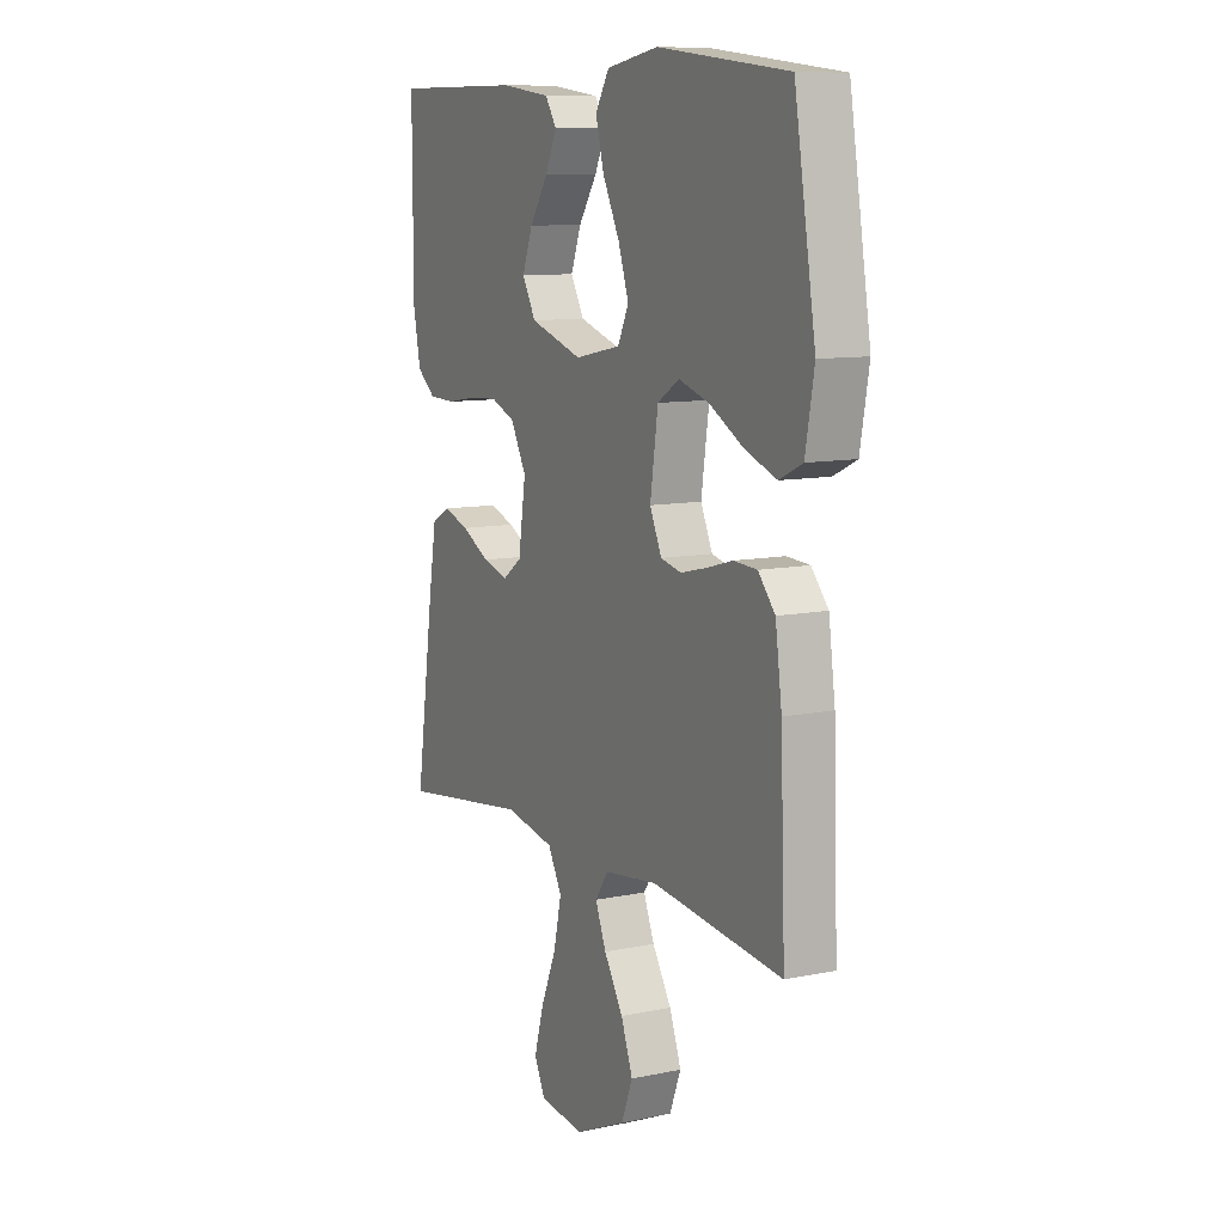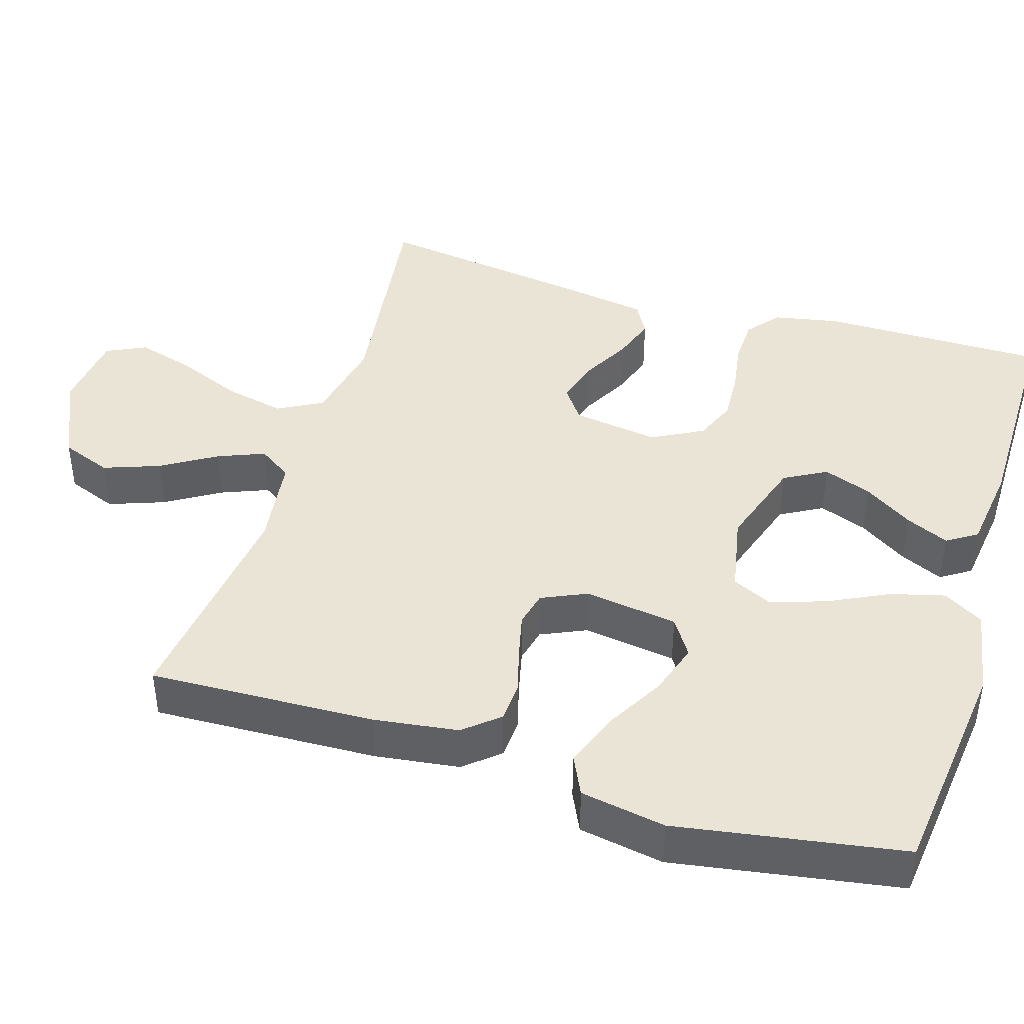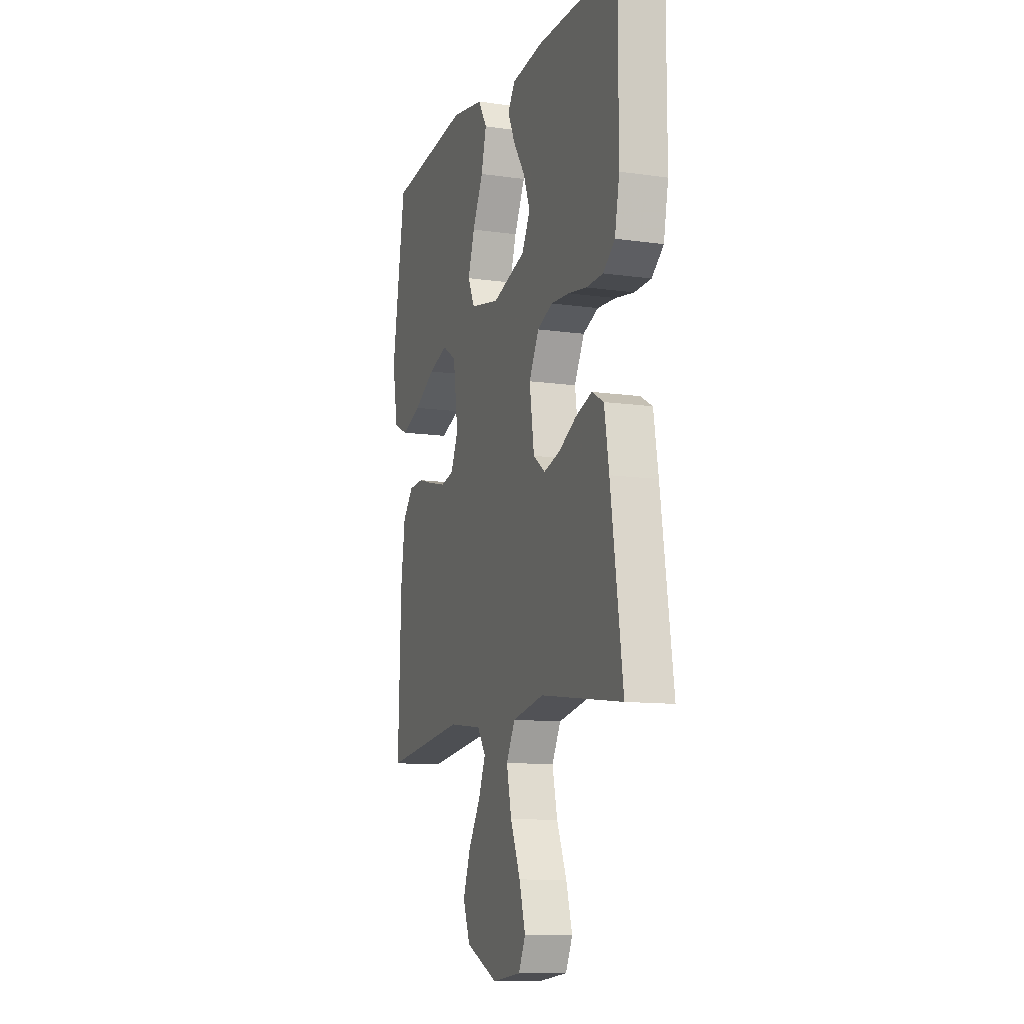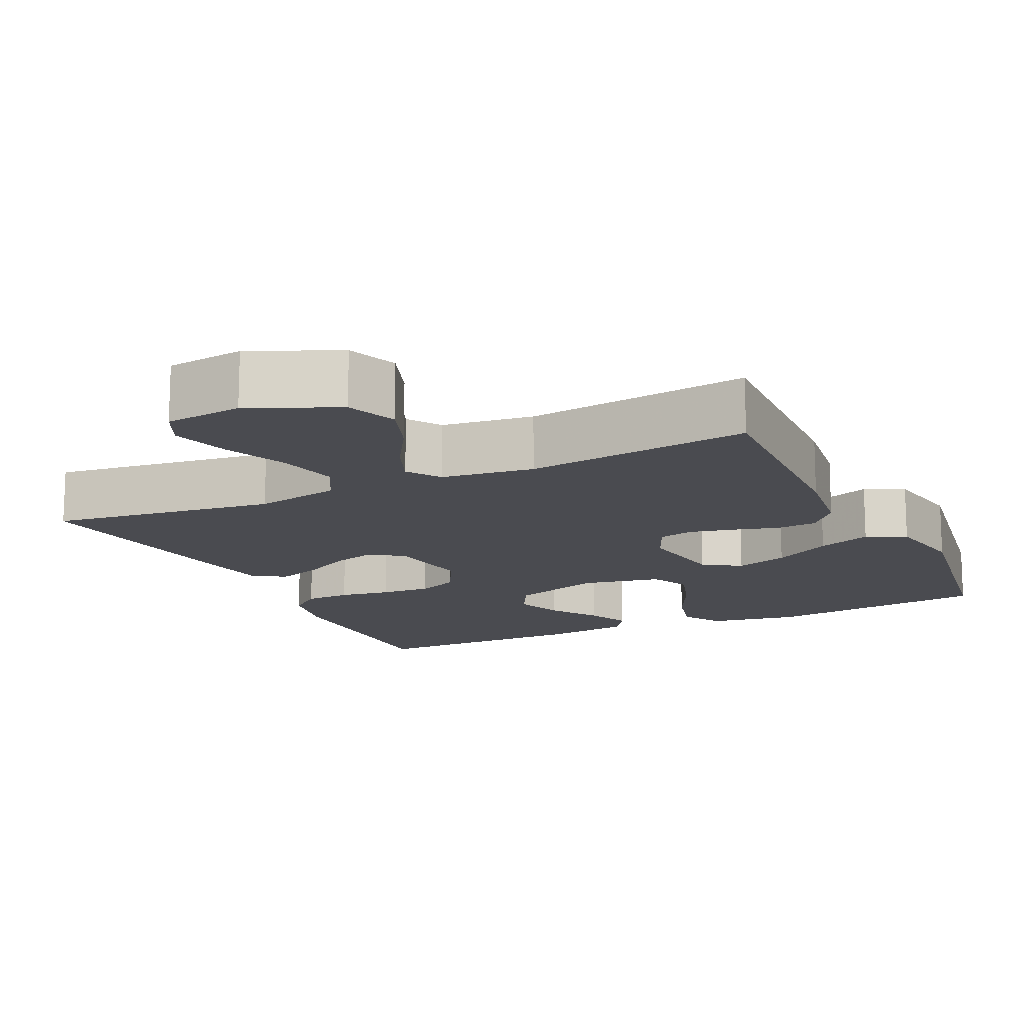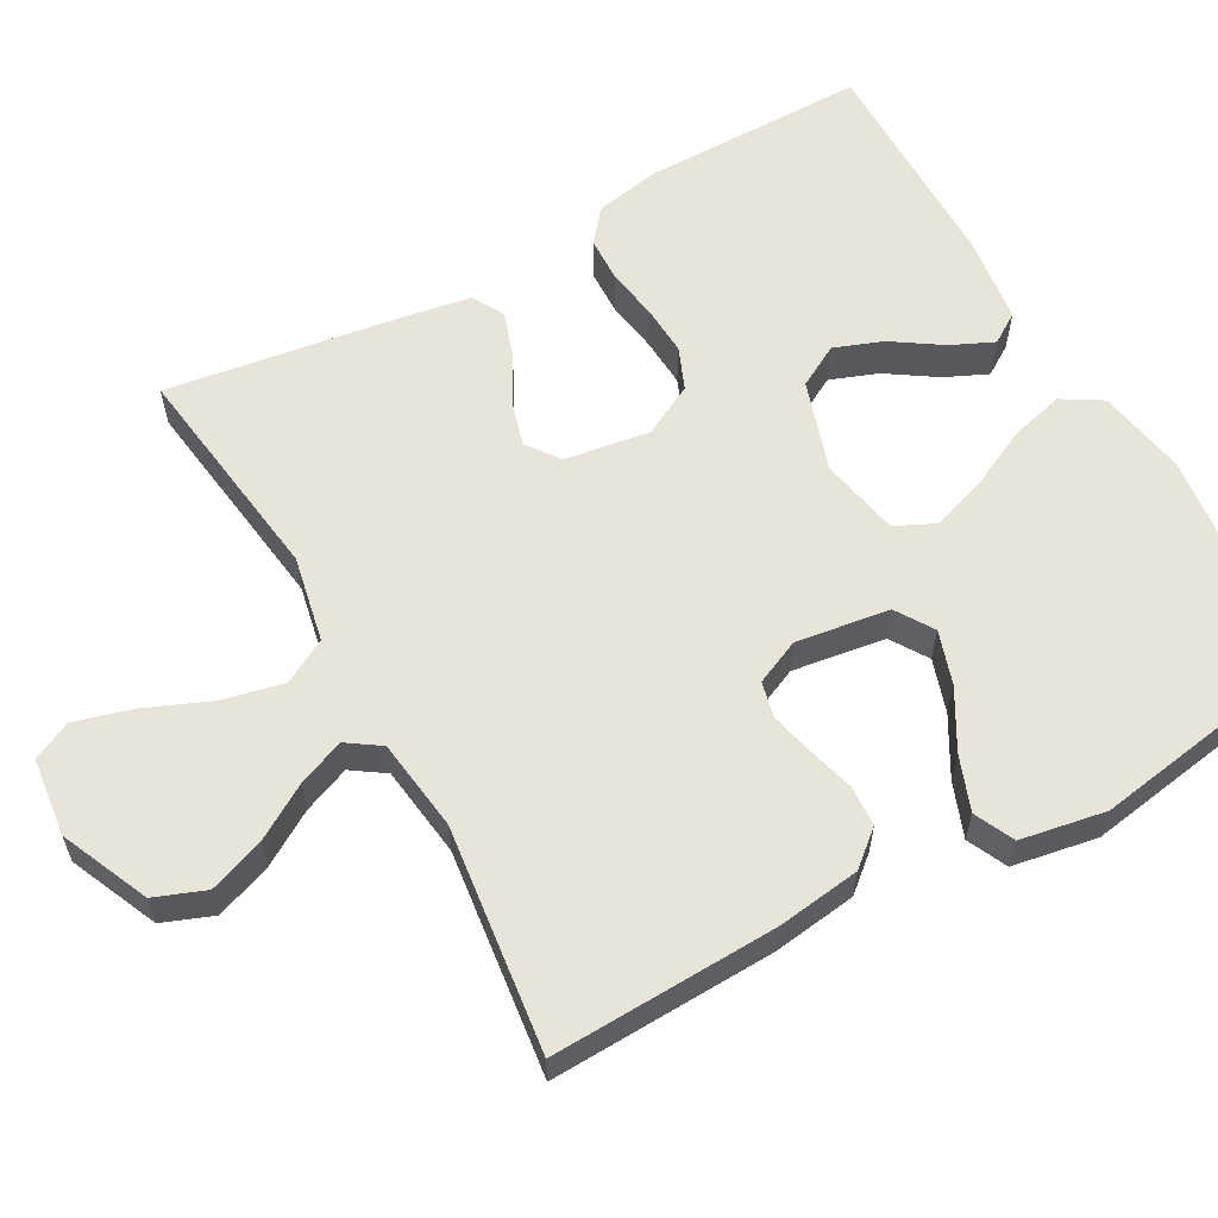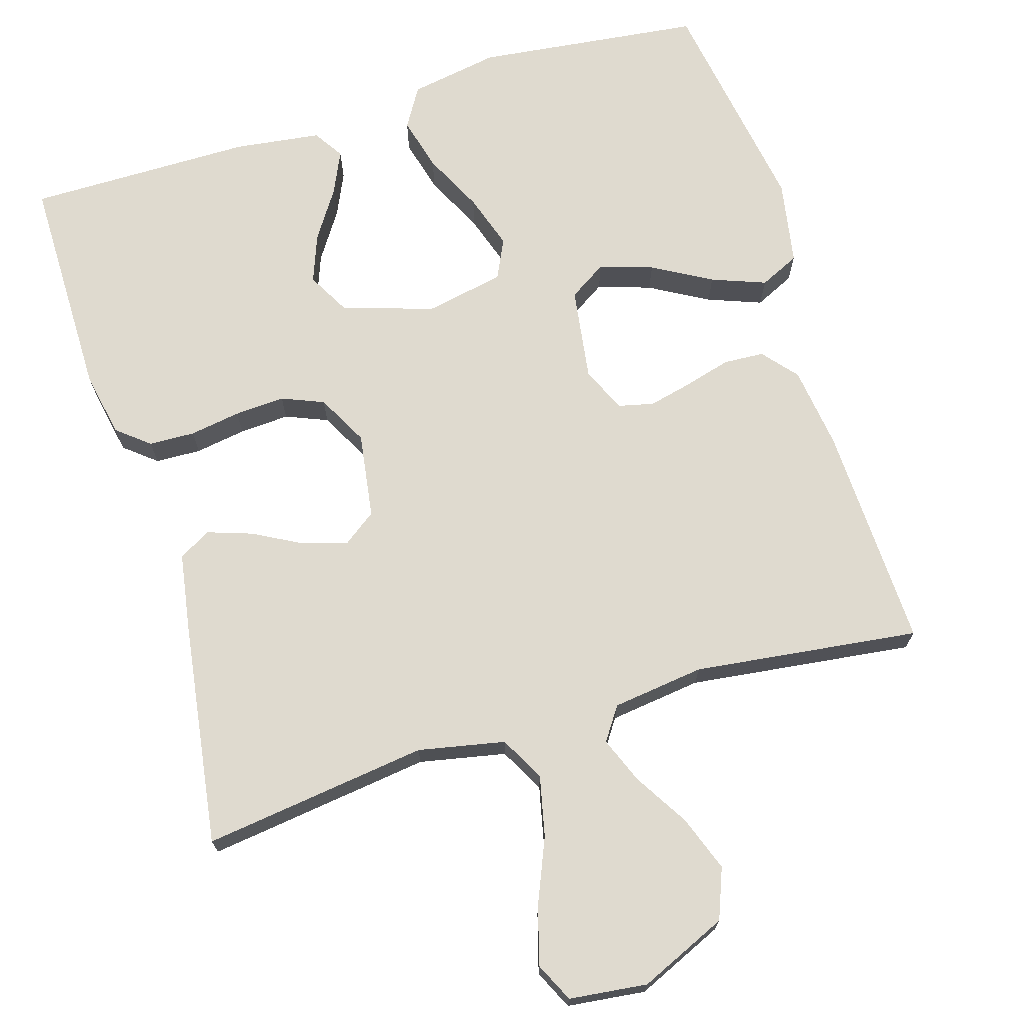
<metadata>
{"format":"obj","ext":"obj","renderer":"f3d","projection":"perspective","resolution":1024,"background":"white","views":[{"elev":10.0,"azim":-118.1,"up":"+Z"},{"elev":42.4,"azim":-72.9,"up":"+Y"},{"elev":-11.1,"azim":70.6,"up":"+Z"},{"elev":-14.6,"azim":-154.6,"up":"+Y"},{"elev":59.9,"azim":-119.1,"up":"+Y"},{"elev":70.7,"azim":163.1,"up":"+Y"}]}
</metadata>
<code>
v 0.5 0.07 0.5
v 0.5 0.07 0.2
v 0.483 0.07 0.113
v 0.44 0.07 0.078
v 0.379 0.07 0.076
v 0.311 0.07 0.087
v 0.244 0.07 0.091
v 0.188 0.07 0.068
v 0.152 0.07 0
v 0.169 0.07 -0.114
v 0.213 0.07 -0.146
v 0.272 0.07 -0.129
v 0.337 0.07 -0.094
v 0.396 0.07 -0.074
v 0.439 0.07 -0.098
v 0.456 0.07 -0.2
v 0.5 0.07 -0.5
v 0.2 0.07 -0.46
v 0.085 0.07 -0.483
v 0.053 0.07 -0.542
v 0.071 0.07 -0.623
v 0.107 0.07 -0.709
v 0.129 0.07 -0.786
v 0.104 0.07 -0.838
v 0 0.07 -0.85
v -0.117 0.07 -0.798
v -0.143 0.07 -0.731
v -0.116 0.07 -0.657
v -0.072 0.07 -0.585
v -0.047 0.07 -0.523
v -0.077 0.07 -0.479
v -0.2 0.07 -0.463
v -0.5 0.07 -0.5
v -0.489 0.07 -0.2
v -0.474 0.07 -0.089
v -0.435 0.07 -0.043
v -0.381 0.07 -0.04
v -0.32 0.07 -0.057
v -0.261 0.07 -0.071
v -0.214 0.07 -0.06
v -0.187 0.07 0
v -0.205 0.07 0.124
v -0.255 0.07 0.156
v -0.326 0.07 0.133
v -0.404 0.07 0.089
v -0.476 0.07 0.062
v -0.529 0.07 0.087
v -0.549 0.07 0.2
v -0.5 0.07 0.5
v -0.2 0.07 0.535
v -0.081 0.07 0.514
v -0.049 0.07 0.461
v -0.068 0.07 0.389
v -0.107 0.07 0.31
v -0.131 0.07 0.237
v -0.106 0.07 0.184
v 0 0.07 0.163
v 0.121 0.07 0.202
v 0.152 0.07 0.258
v 0.128 0.07 0.322
v 0.085 0.07 0.387
v 0.059 0.07 0.444
v 0.085 0.07 0.484
v 0.2 0.07 0.499
v 0.5 0 0.5
v 0.5 0 0.2
v 0.483 0 0.113
v 0.44 0 0.078
v 0.379 0 0.076
v 0.311 0 0.087
v 0.244 0 0.091
v 0.188 0 0.068
v 0.152 0 0
v 0.169 0 -0.114
v 0.213 0 -0.146
v 0.272 0 -0.129
v 0.337 0 -0.094
v 0.396 0 -0.074
v 0.439 0 -0.098
v 0.456 0 -0.2
v 0.5 0 -0.5
v 0.2 0 -0.46
v 0.085 0 -0.483
v 0.053 0 -0.542
v 0.071 0 -0.623
v 0.107 0 -0.709
v 0.129 0 -0.786
v 0.104 0 -0.838
v 0 0 -0.85
v -0.117 0 -0.798
v -0.143 0 -0.731
v -0.116 0 -0.657
v -0.072 0 -0.585
v -0.047 0 -0.523
v -0.077 0 -0.479
v -0.2 0 -0.463
v -0.5 0 -0.5
v -0.489 0 -0.2
v -0.474 0 -0.089
v -0.435 0 -0.043
v -0.381 0 -0.04
v -0.32 0 -0.057
v -0.261 0 -0.071
v -0.214 0 -0.06
v -0.187 0 0
v -0.205 0 0.124
v -0.255 0 0.156
v -0.326 0 0.133
v -0.404 0 0.089
v -0.476 0 0.062
v -0.529 0 0.087
v -0.549 0 0.2
v -0.5 0 0.5
v -0.2 0 0.535
v -0.081 0 0.514
v -0.049 0 0.461
v -0.068 0 0.389
v -0.107 0 0.31
v -0.131 0 0.237
v -0.106 0 0.184
v 0 0 0.163
v 0.121 0 0.202
v 0.152 0 0.258
v 0.128 0 0.322
v 0.085 0 0.387
v 0.059 0 0.444
v 0.085 0 0.484
v 0.2 0 0.499
f 60 61 62 63
f 59 60 63 64
f 51 52 53 54
f 51 54 55
f 50 51 55
f 49 50 55
f 48 49 55 56
f 44 45 46 47
f 43 44 47 48
f 35 36 37 38
f 35 38 39
f 32 33 34 35
f 31 32 35 39
f 30 31 39 40
f 26 27 28 29
f 26 29 30
f 25 26 30
f 24 25 30
f 21 22 23 24
f 20 21 24 30
f 19 20 30 40
f 15 16 17 18
f 12 13 14 15
f 11 12 15 18
f 10 11 18 19
f 3 4 5 6
f 3 6 7
f 2 3 7
f 59 64 1 2
f 58 59 2 7
f 57 58 7 8
f 43 48 56 57
f 42 43 57 8
f 41 42 8 9
f 19 40 41
f 9 10 19 41
f 127 126 125 124
f 128 127 124 123
f 118 117 116 115
f 119 118 115
f 119 115 114
f 119 114 113
f 120 119 113 112
f 111 110 109 108
f 112 111 108 107
f 102 101 100 99
f 103 102 99
f 99 98 97 96
f 103 99 96 95
f 104 103 95 94
f 93 92 91 90
f 94 93 90
f 94 90 89
f 94 89 88
f 88 87 86 85
f 94 88 85 84
f 104 94 84 83
f 82 81 80 79
f 79 78 77 76
f 82 79 76 75
f 83 82 75 74
f 70 69 68 67
f 71 70 67
f 71 67 66
f 66 65 128 123
f 71 66 123 122
f 72 71 122 121
f 121 120 112 107
f 72 121 107 106
f 73 72 106 105
f 105 104 83
f 105 83 74 73
f 1 65 66 2
f 2 66 67 3
f 3 67 68 4
f 4 68 69 5
f 5 69 70 6
f 6 70 71 7
f 7 71 72 8
f 8 72 73 9
f 9 73 74 10
f 10 74 75 11
f 11 75 76 12
f 12 76 77 13
f 13 77 78 14
f 14 78 79 15
f 15 79 80 16
f 16 80 81 17
f 17 81 82 18
f 18 82 83 19
f 19 83 84 20
f 20 84 85 21
f 21 85 86 22
f 22 86 87 23
f 23 87 88 24
f 24 88 89 25
f 25 89 90 26
f 26 90 91 27
f 27 91 92 28
f 28 92 93 29
f 29 93 94 30
f 30 94 95 31
f 31 95 96 32
f 32 96 97 33
f 33 97 98 34
f 34 98 99 35
f 35 99 100 36
f 36 100 101 37
f 37 101 102 38
f 38 102 103 39
f 39 103 104 40
f 40 104 105 41
f 41 105 106 42
f 42 106 107 43
f 43 107 108 44
f 44 108 109 45
f 45 109 110 46
f 46 110 111 47
f 47 111 112 48
f 48 112 113 49
f 49 113 114 50
f 50 114 115 51
f 51 115 116 52
f 52 116 117 53
f 53 117 118 54
f 54 118 119 55
f 55 119 120 56
f 56 120 121 57
f 57 121 122 58
f 58 122 123 59
f 59 123 124 60
f 60 124 125 61
f 61 125 126 62
f 62 126 127 63
f 63 127 128 64
f 64 128 65 1

</code>
